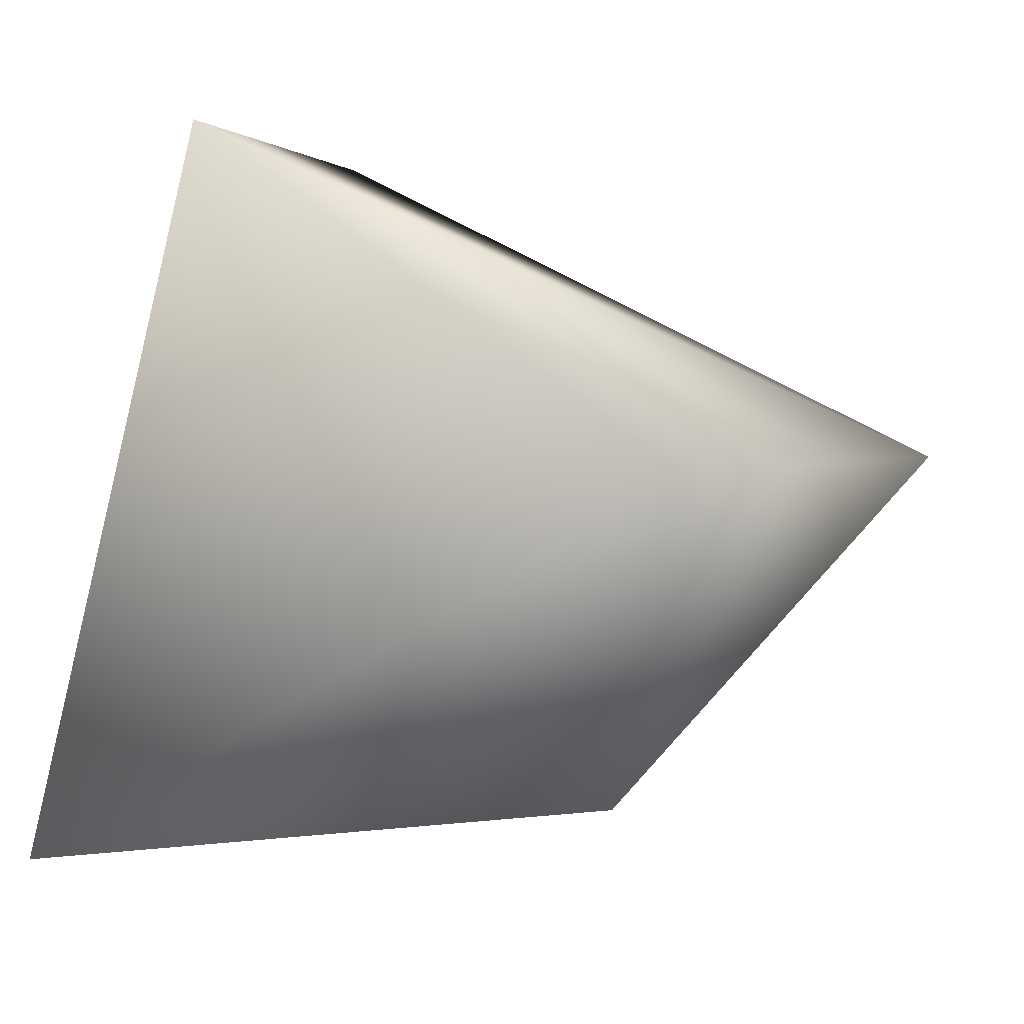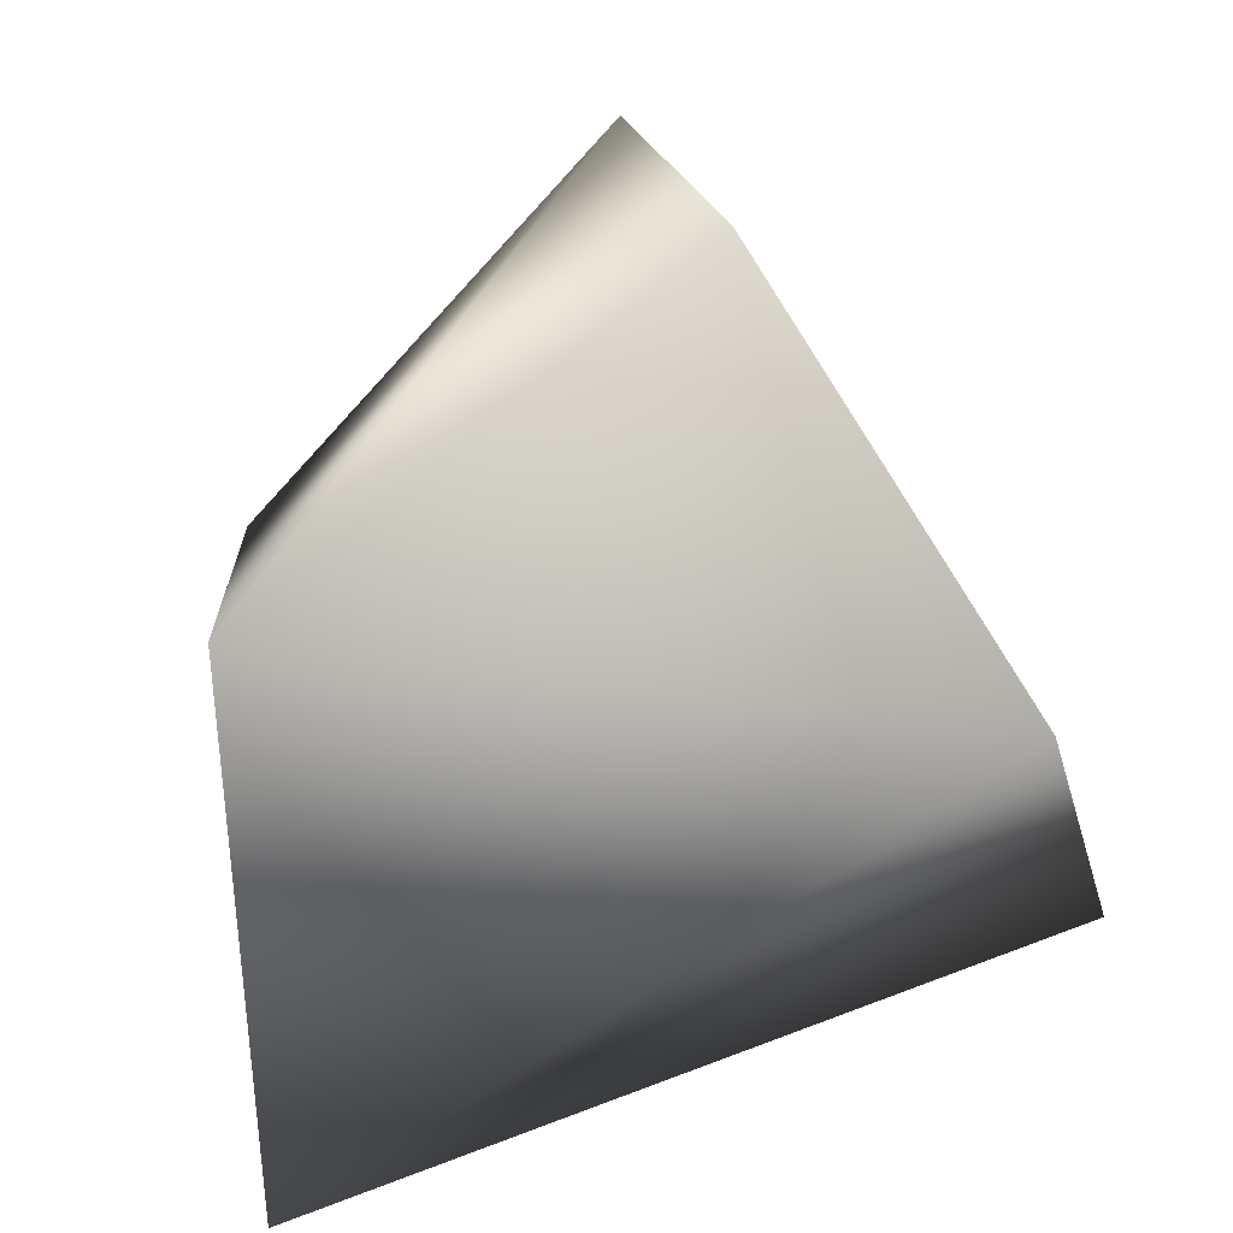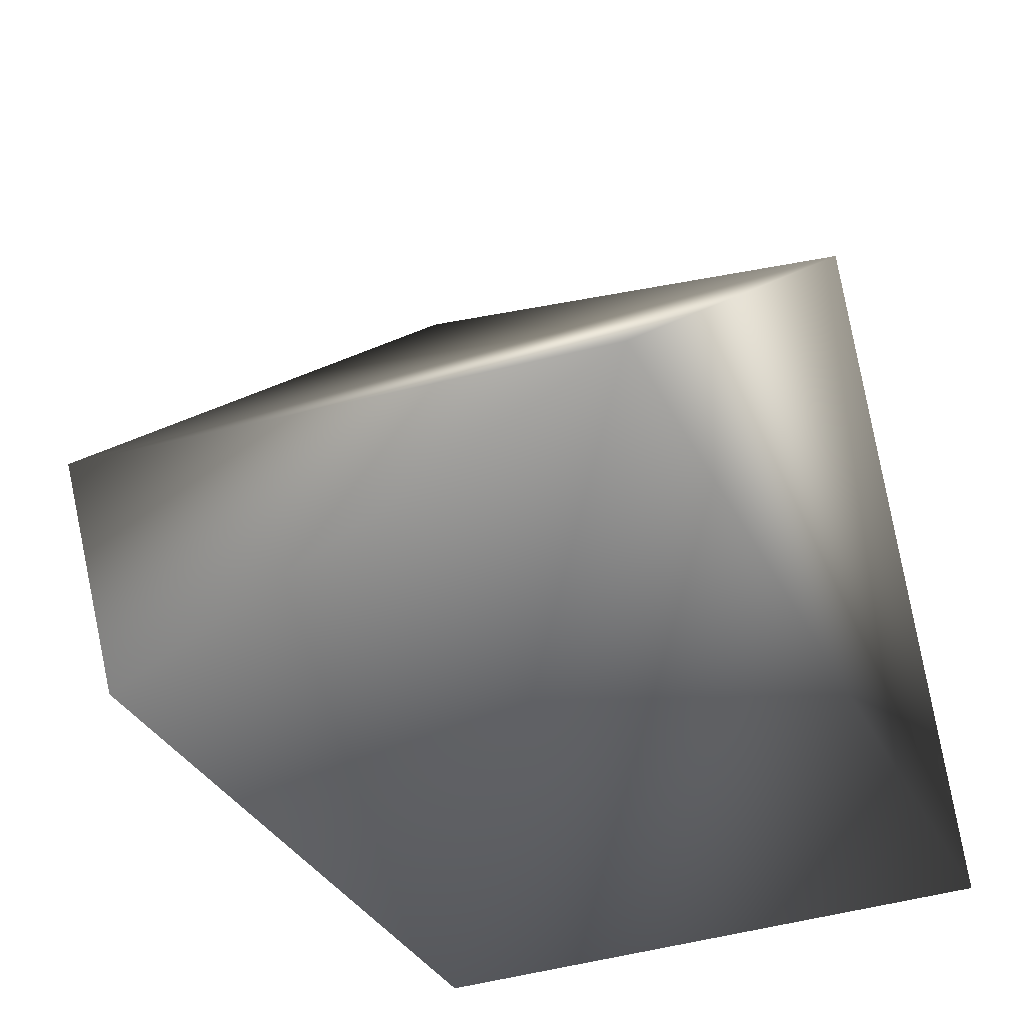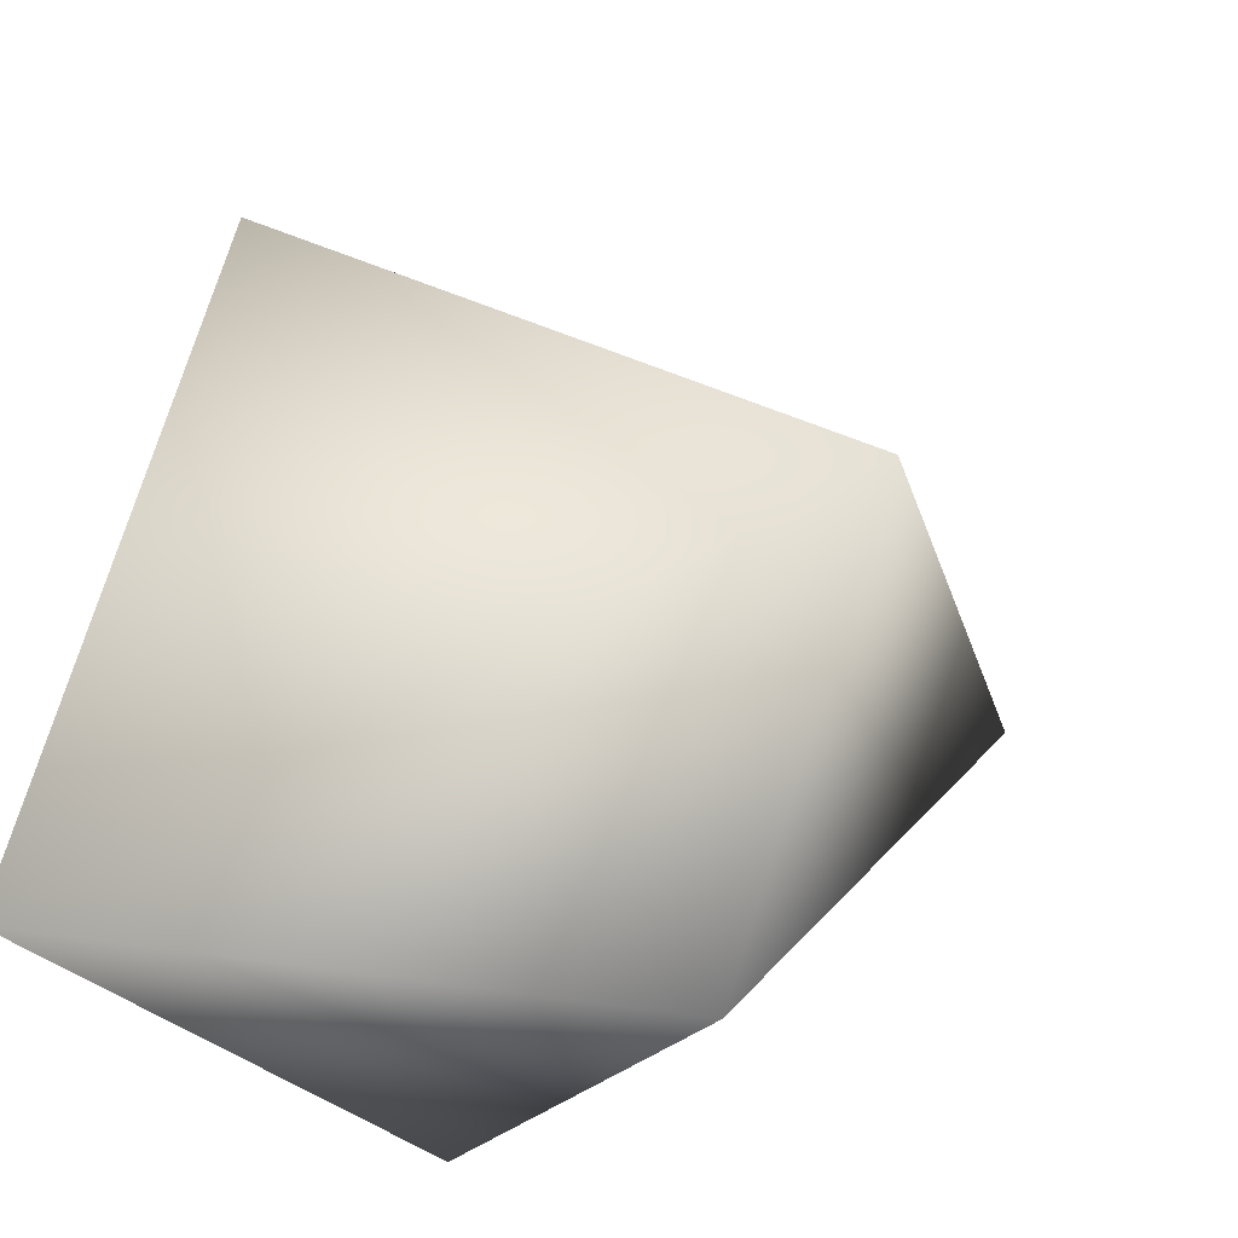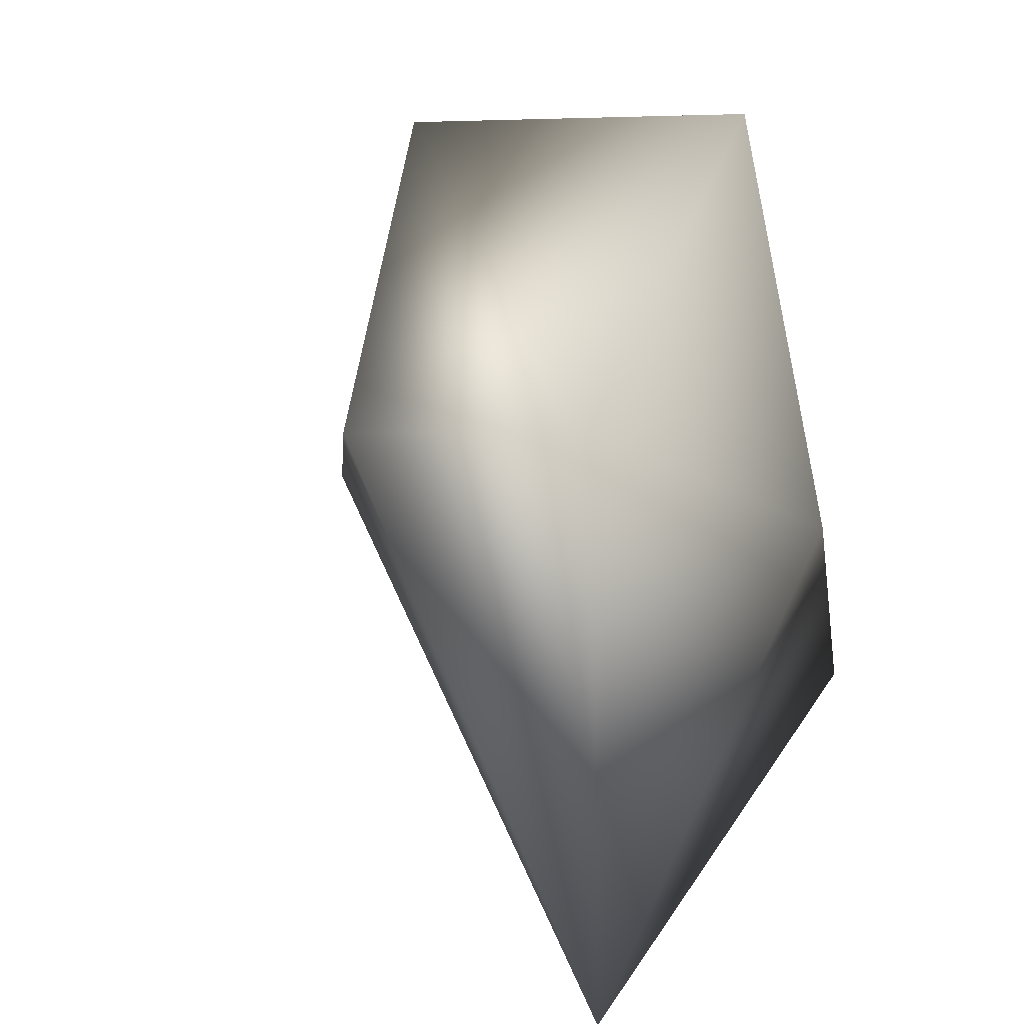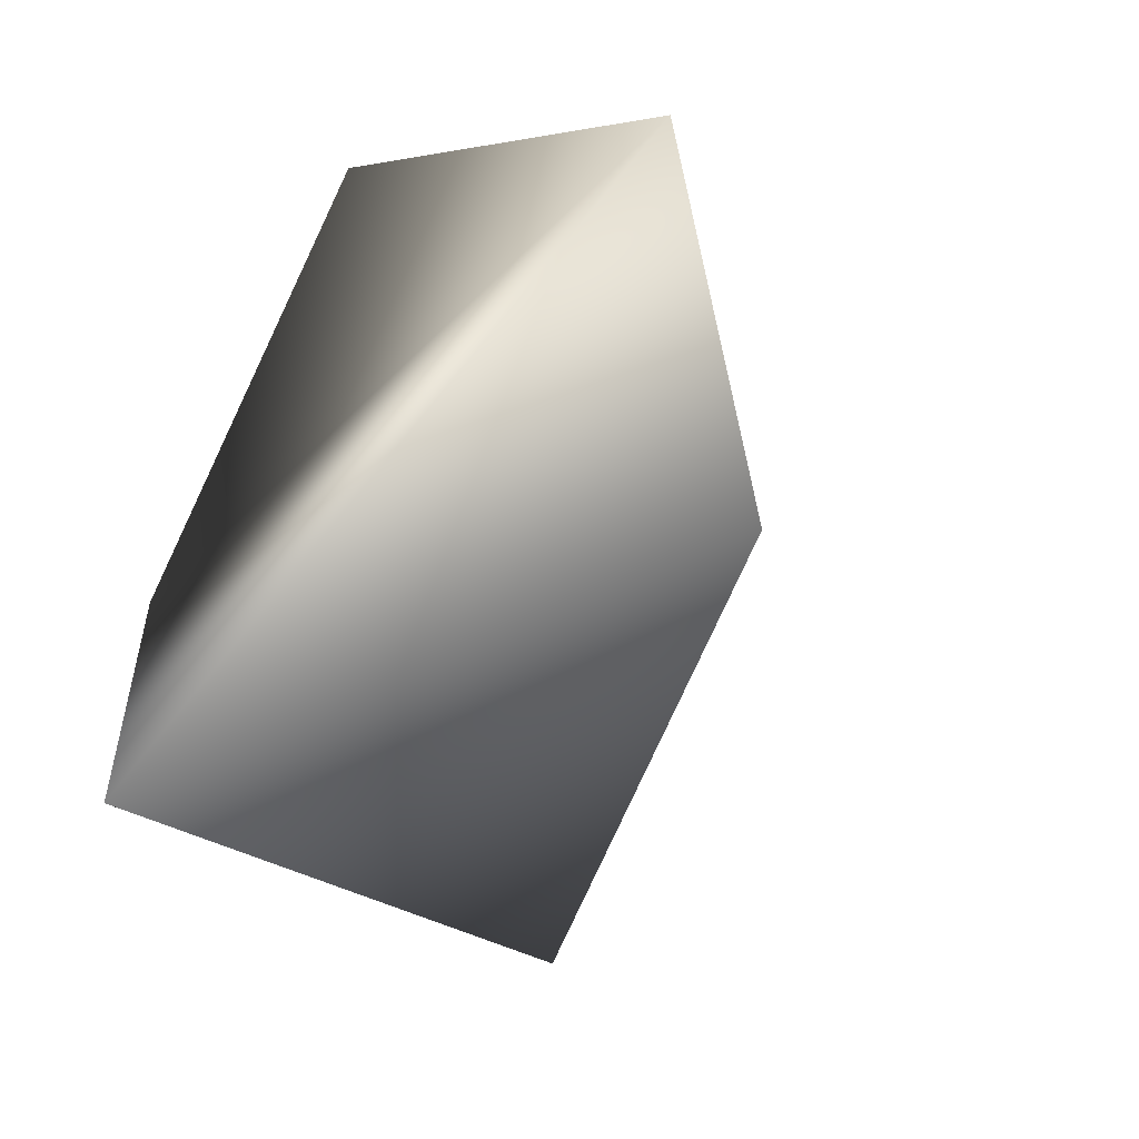
<metadata>
{"format":"obj","ext":"obj","renderer":"f3d","projection":"perspective","resolution":1024,"background":"white","views":[{"elev":12.1,"azim":-121.7,"up":"+Y"},{"elev":22.8,"azim":76.8,"up":"+Z"},{"elev":33.0,"azim":76.5,"up":"+Y"},{"elev":-29.6,"azim":-145.5,"up":"+Y"},{"elev":6.0,"azim":25.0,"up":"+Z"},{"elev":-3.6,"azim":-147.4,"up":"+Z"}]}
</metadata>
<code>
v 0.9033 0.3388 3.279
v 0.9187 -0.7118 1.034
v 0.9164 -0.7617 2.477
v 0.9038 1.269 1.573
v -0.4383 0.4653 2.221
v 0.9056 1.114 2.057
v 0.1683 -0.6058 2.44
v -0.121 0.3476 3.287
g Eagle_Neck_L_Col
f 5 4 2
f 6 3 2
f 6 2 4
f 6 1 3
f 7 5 2
f 7 2 3
f 8 1 6
f 8 5 7
f 8 7 3
f 8 3 1
f 8 6 4
f 8 4 5

</code>
